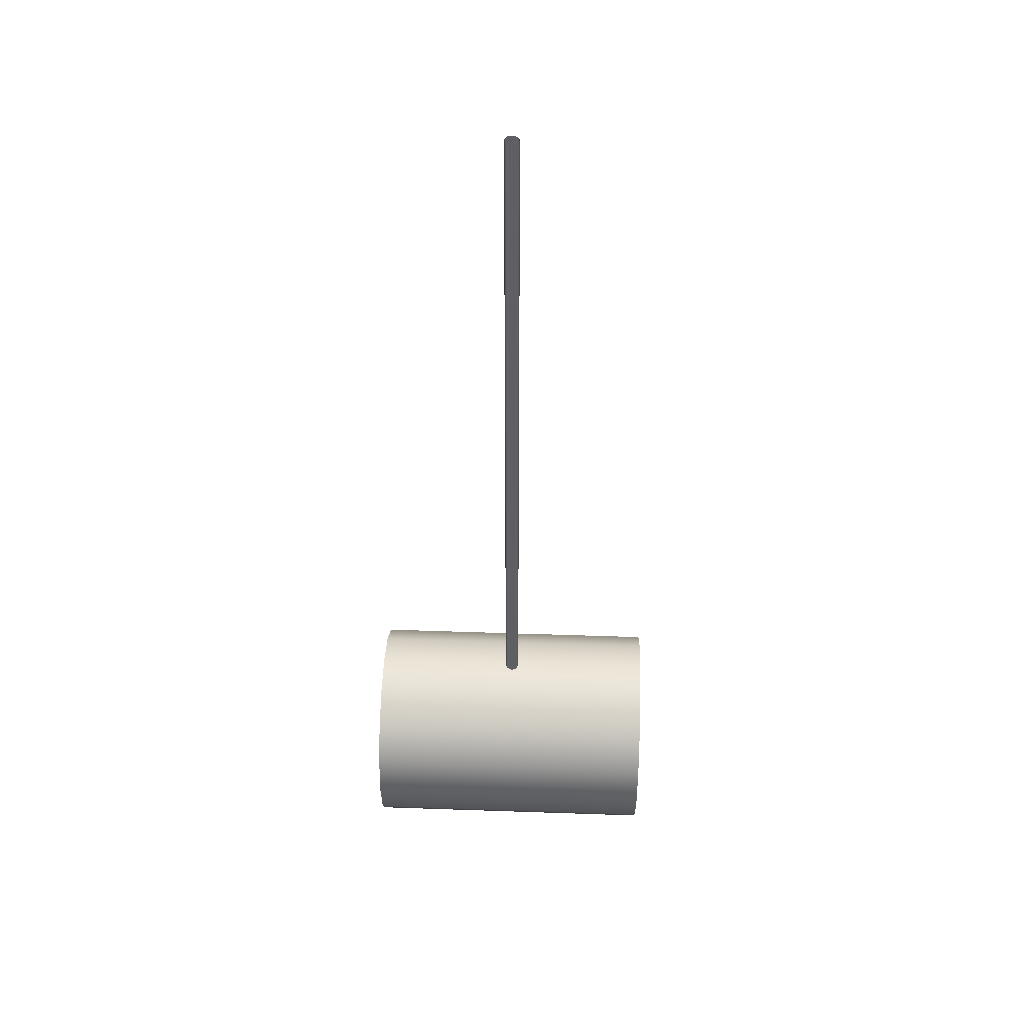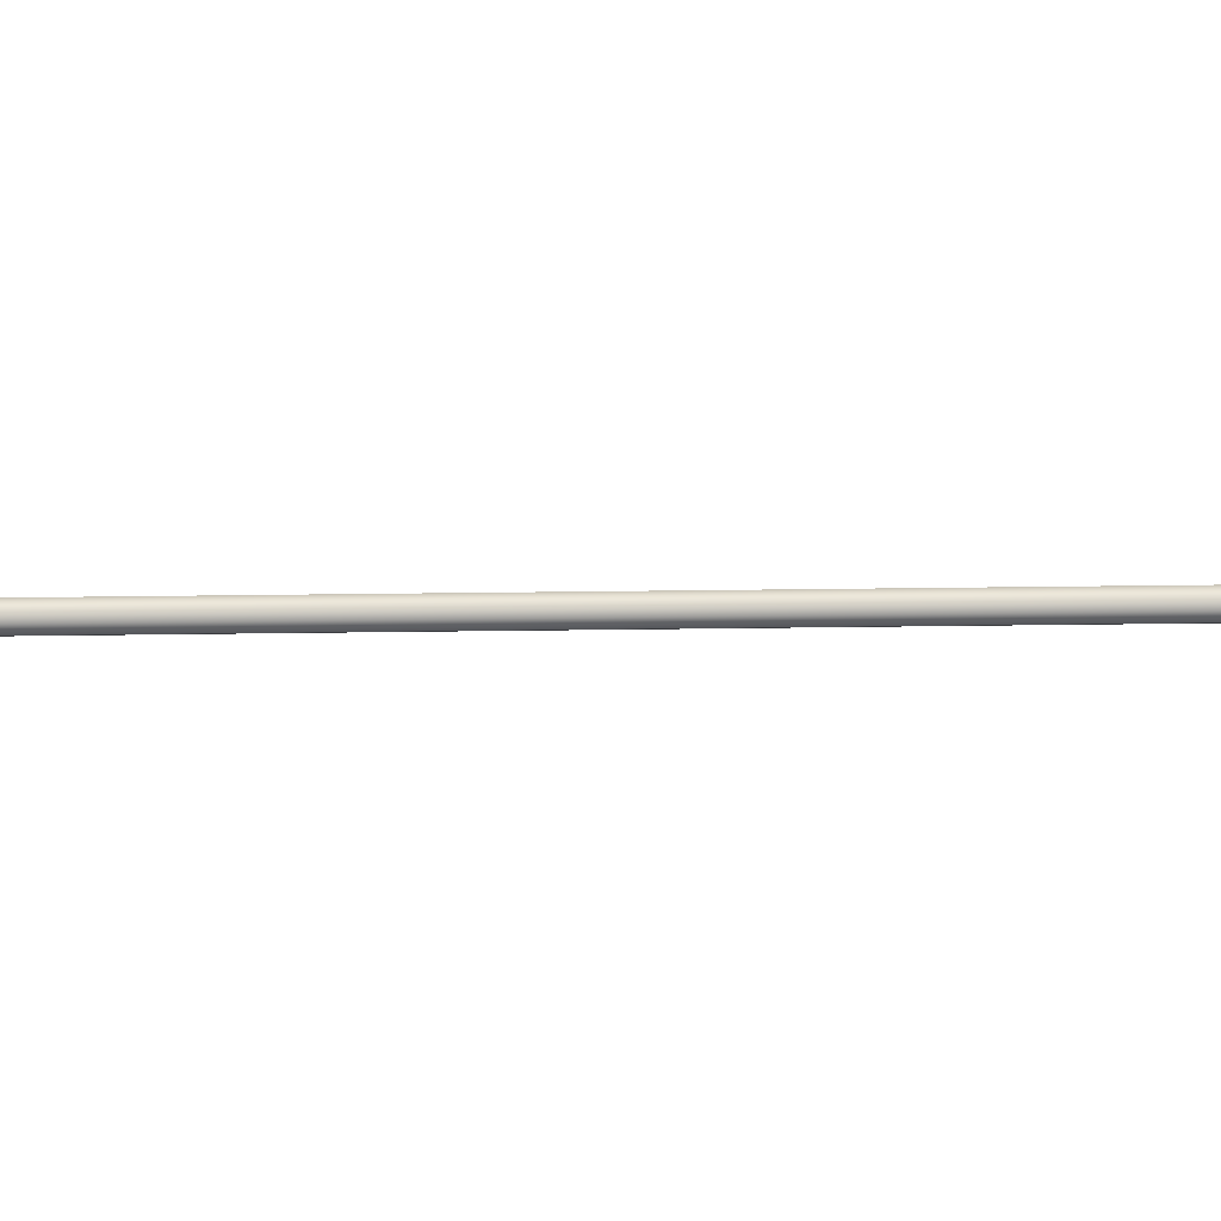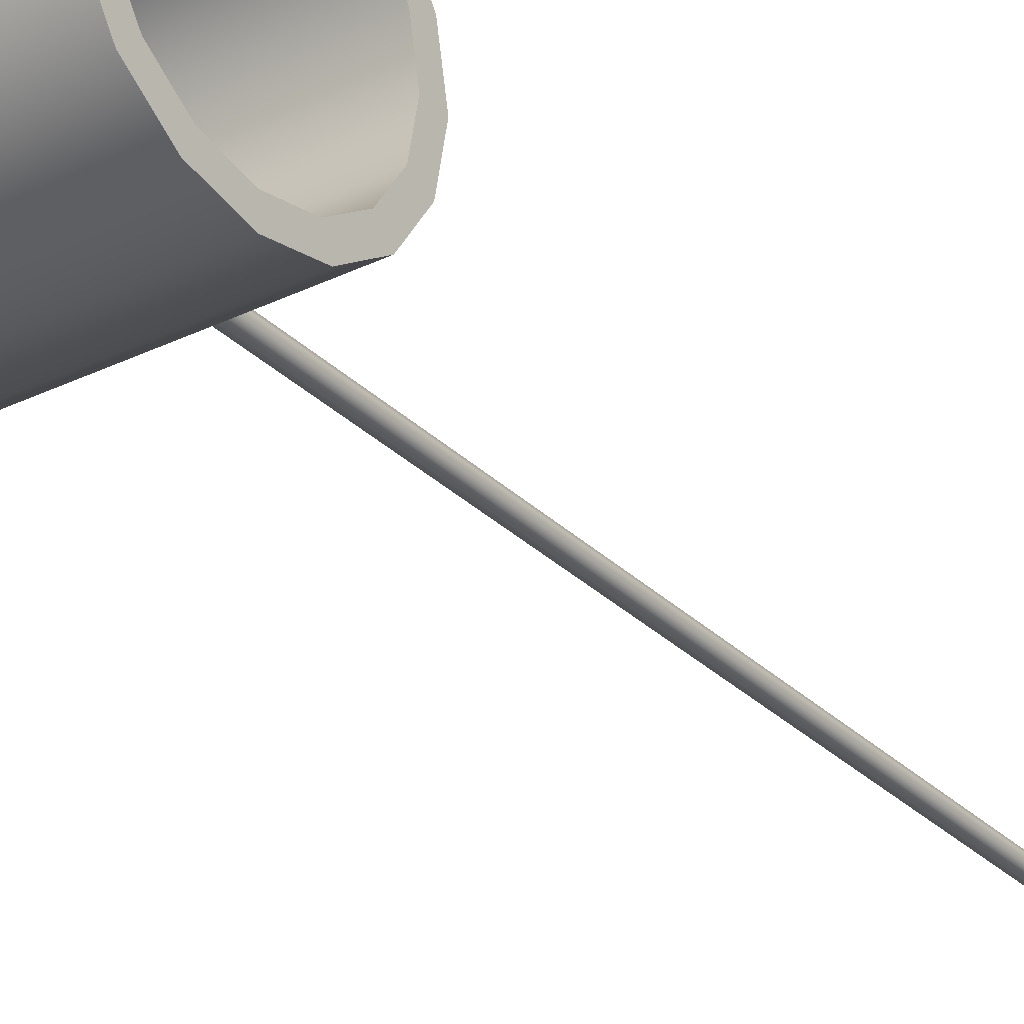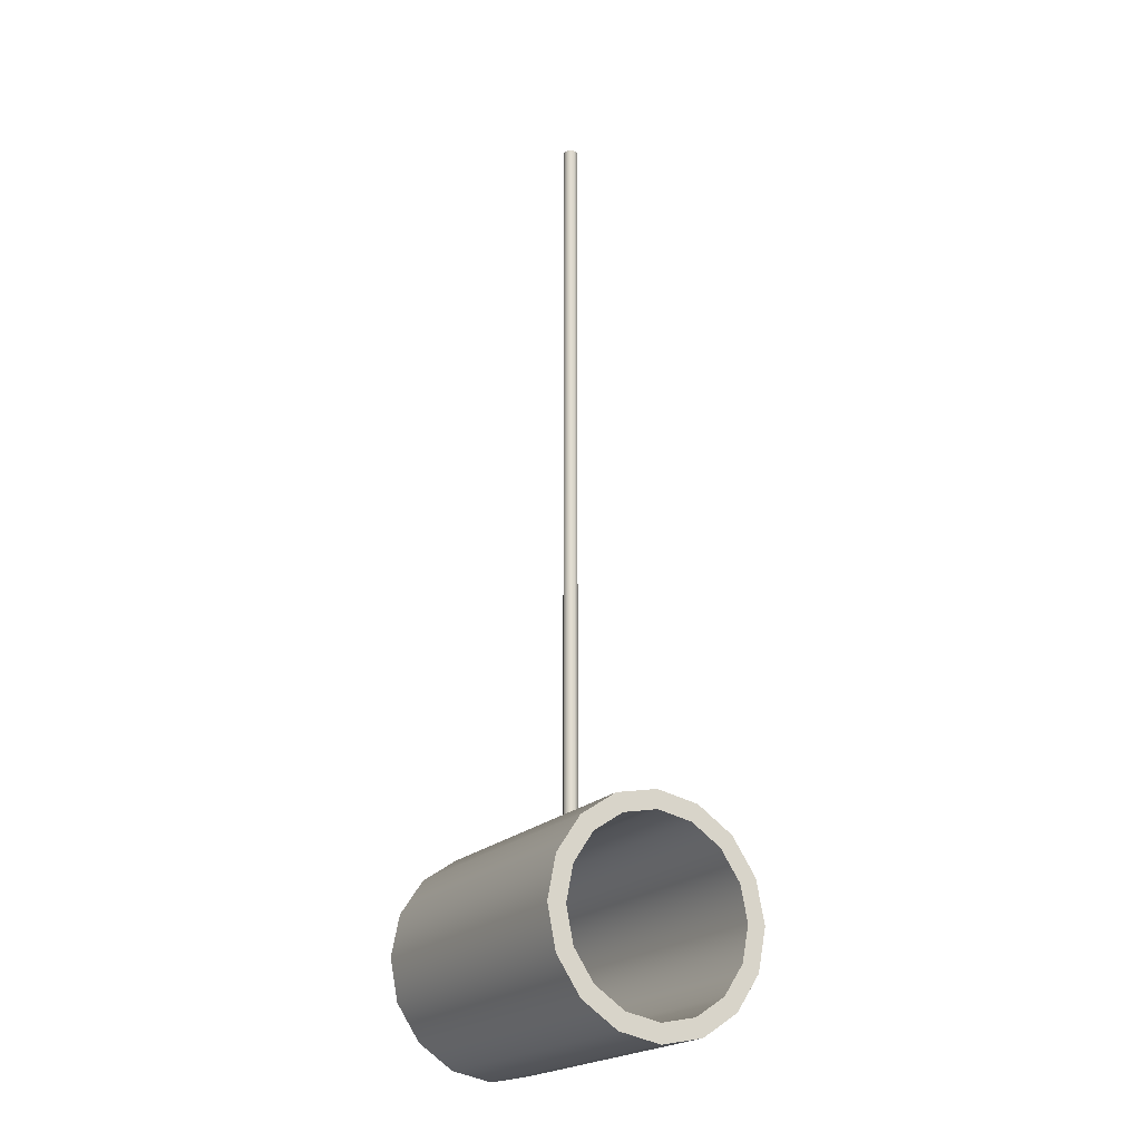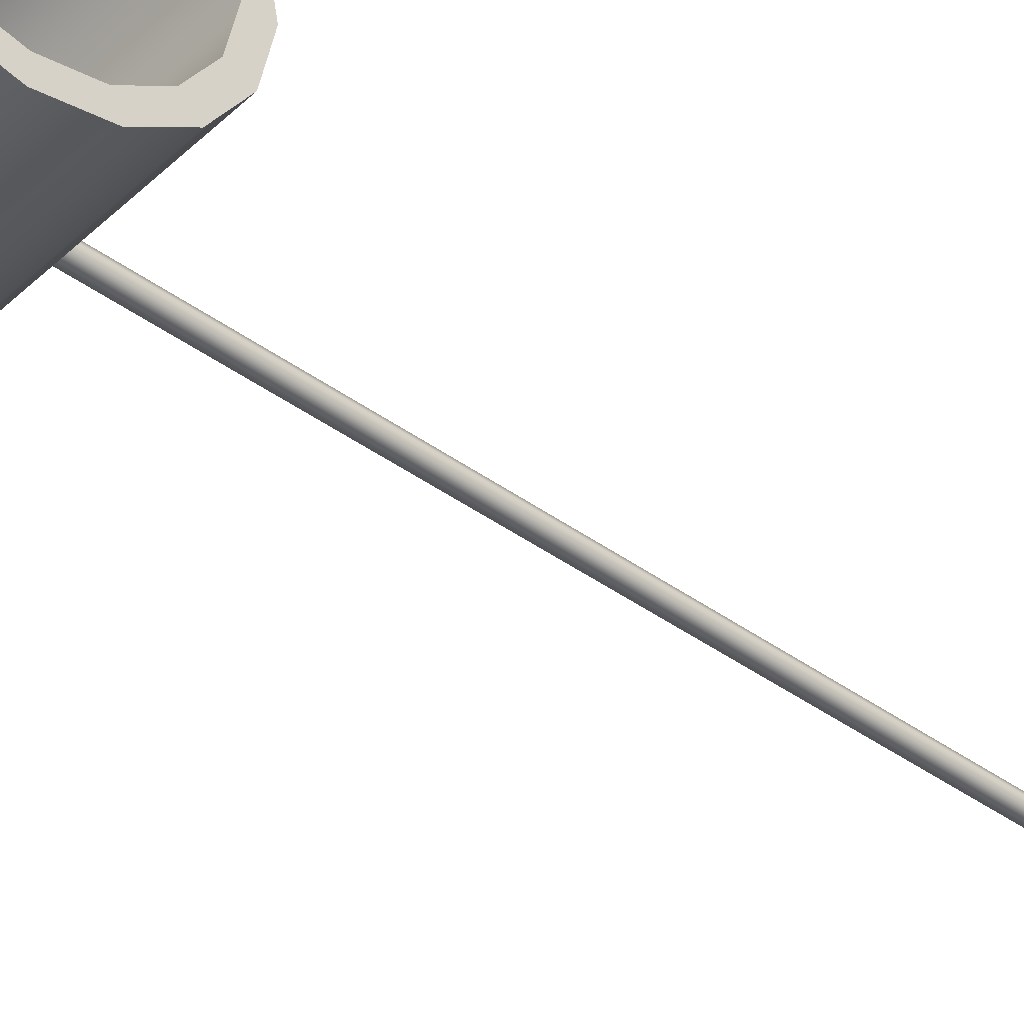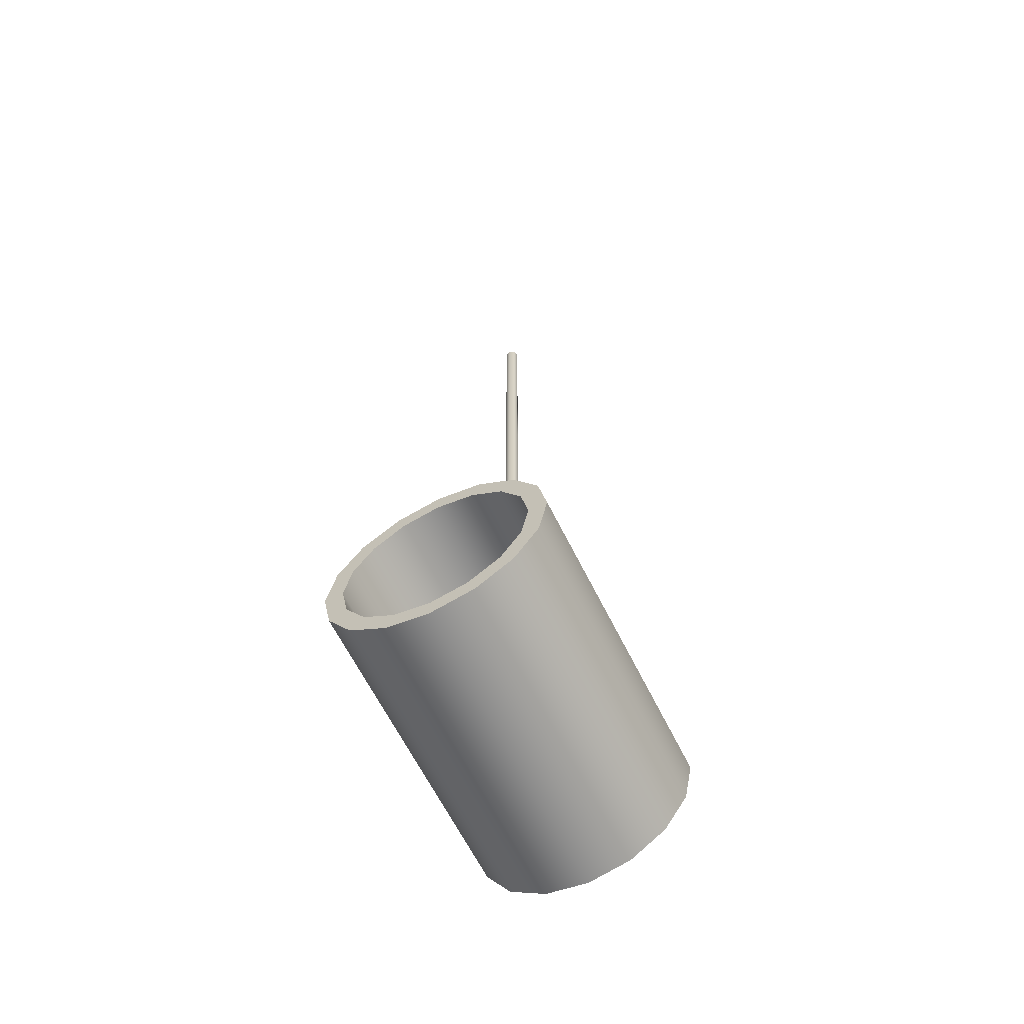
<metadata>
{"format":"obj","ext":"obj","renderer":"f3d","projection":"perspective","resolution":1024,"background":"white","views":[{"elev":44.6,"azim":-177.7,"up":"+Y"},{"elev":19.8,"azim":88.2,"up":"+Z"},{"elev":-29.7,"azim":35.5,"up":"+Z"},{"elev":-20.9,"azim":60.2,"up":"+Y"},{"elev":-40.9,"azim":48.4,"up":"+Z"},{"elev":-64.2,"azim":116.4,"up":"+Y"}]}
</metadata>
<code>
v 0 -754 0
v 0 -748.3 -28.7
v -125 -748.3 -28.7
v -125 -754 0
v 0 -732 -53.03
v -125 -732 -53.03
v 0 -707.7 -69.29
v -125 -707.7 -69.29
v 0 -679 -75
v -125 -679 -75
v 0 -650.3 -69.29
v -125 -650.3 -69.29
v 0 -626 -53.03
v -125 -626 -53.03
v 0 -609.7 -28.7
v -125 -609.7 -28.7
v 0 -604 0
v -125 -604 0
v 0 -609.7 28.7
v -125 -609.7 28.7
v 0 -626 53.03
v -125 -626 53.03
v 0 -650.3 69.29
v -125 -650.3 69.29
v 0 -679 75
v -125 -679 75
v 0 -707.7 69.29
v -125 -707.7 69.29
v 0 -732 53.03
v -125 -732 53.03
v 0 -748.3 28.7
v -125 -748.3 28.7
v 125 -754 0
v 125 -748.3 -28.7
v 125 -732 -53.03
v 125 -707.7 -69.29
v 125 -679 -75
v 125 -650.3 -69.29
v 125 -626 -53.03
v 125 -609.7 -28.7
v 125 -604 0
v 125 -609.7 28.7
v 125 -626 53.03
v 125 -650.3 69.29
v 125 -679 75
v 125 -707.7 69.29
v 125 -732 53.03
v 125 -748.3 28.7
v -125 -768.8 0
v -125 -762 -34.38
v -125 -742.5 -63.53
v -125 -713.4 -83
v -125 -679 -89.84
v -125 -644.6 -83
v -125 -615.5 -63.53
v -125 -596 -34.38
v -125 -589.2 0
v -125 -596 34.38
v -125 -615.5 63.53
v -125 -644.6 83
v -125 -679 89.84
v -125 -713.4 83
v -125 -742.5 63.53
v -125 -762 34.38
v 125 -762 -34.38
v 125 -768.8 0
v 125 -742.5 -63.53
v 125 -713.4 -83
v 125 -679 -89.84
v 125 -644.6 -83
v 125 -615.5 -63.53
v 125 -596 -34.38
v 125 -589.2 0
v 125 -596 34.38
v 125 -615.5 63.53
v 125 -644.6 83
v 125 -679 89.84
v 125 -713.4 83
v 125 -742.5 63.53
v 125 -762 34.38
v 0 -762 -34.38
v 0 -742.5 -63.53
v 0 -713.4 -83
v 0 -679 -89.84
v 0 -644.6 -83
v 0 -615.5 -63.53
v 0 -596 -34.38
v 0 -589.2 0
v 0 -596 34.38
v 0 -615.5 63.53
v 0 -644.6 83
v 0 -679 89.84
v 0 -713.4 83
v 0 -742.5 63.53
v 0 -762 34.38
v 0 -768.8 0
v 6 -592.4 0
v 4.243 -592.4 -4.243
v 4.243 -292.4 -4.243
v 6 -292.4 0
v 0 -592.4 -6
v 0 -292.4 -6
v -4.243 -592.4 -4.243
v -4.243 -292.4 -4.243
v -6 -592.4 0
v -6 -292.4 0
v -4.243 -592.4 4.243
v -4.243 -292.4 4.243
v 0 -592.4 6
v 0 -292.4 6
v 4.243 -592.4 4.243
v 4.243 -292.4 4.243
v 4.243 7.577 -4.243
v 6 7.577 0
v -0.0001 7.577 -6
v -4.243 7.577 -4.243
v -6 7.577 0
v -4.243 7.577 4.243
v -0.0001 7.577 6
v 4.243 7.577 4.243
g CylinderPendulum:Cylinder021 CylinderPendulum:polySurface1 group
f 1 2 3 4
f 3 2 5 6
f 6 5 7 8
f 8 7 9 10
f 10 9 11 12
f 12 11 13 14
f 14 13 15 16
f 16 15 17 18
f 18 17 19 20
f 20 19 21 22
f 22 21 23 24
f 24 23 25 26
f 26 25 27 28
f 28 27 29 30
f 30 29 31 32
f 31 1 4 32
f 1 33 34 2
f 2 34 35 5
f 5 35 36 7
f 7 36 37 9
f 9 37 38 11
f 11 38 39 13
f 13 39 40 15
f 15 40 41 17
f 17 41 42 19
f 19 42 43 21
f 21 43 44 23
f 23 44 45 25
f 25 45 46 27
f 27 46 47 29
f 29 47 48 31
f 31 48 33 1
f 49 4 3 50
f 50 3 6 51
f 51 6 8 52
f 52 8 10 53
f 53 10 12 54
f 54 12 14 55
f 55 14 16 56
f 56 16 18 57
f 57 18 20 58
f 58 20 22 59
f 59 22 24 60
f 60 24 26 61
f 61 26 28 62
f 62 28 30 63
f 63 30 32 64
f 64 32 4 49
f 65 34 33 66
f 67 35 34 65
f 68 36 35 67
f 69 37 36 68
f 70 38 37 69
f 71 39 38 70
f 72 40 39 71
f 73 41 40 72
f 74 42 41 73
f 75 43 42 74
f 76 44 43 75
f 77 45 44 76
f 78 46 45 77
f 79 47 46 78
f 80 48 47 79
f 66 33 48 80
f 65 81 82 67
f 67 82 83 68
f 68 83 84 69
f 69 84 85 70
f 70 85 86 71
f 71 86 87 72
f 72 87 88 73
f 73 88 89 74
f 74 89 90 75
f 75 90 91 76
f 76 91 92 77
f 77 92 93 78
f 78 93 94 79
f 79 94 95 80
f 80 95 96 66
f 66 96 81 65
f 50 51 82 81
f 51 52 83 82
f 52 53 84 83
f 53 54 85 84
f 54 55 86 85
f 55 56 87 86
f 56 57 88 87
f 57 58 89 88
f 58 59 90 89
f 59 60 91 90
f 60 61 92 91
f 61 62 93 92
f 62 63 94 93
f 63 64 95 94
f 64 49 96 95
f 49 50 81 96
f 97 98 99 100
f 98 101 102 99
f 101 103 104 102
f 103 105 106 104
f 105 107 108 106
f 107 109 110 108
f 109 111 112 110
f 111 97 100 112
f 100 99 113 114
f 99 102 115 113
f 102 104 116 115
f 104 106 117 116
f 106 108 118 117
f 108 110 119 118
f 110 112 120 119
f 112 100 114 120

</code>
